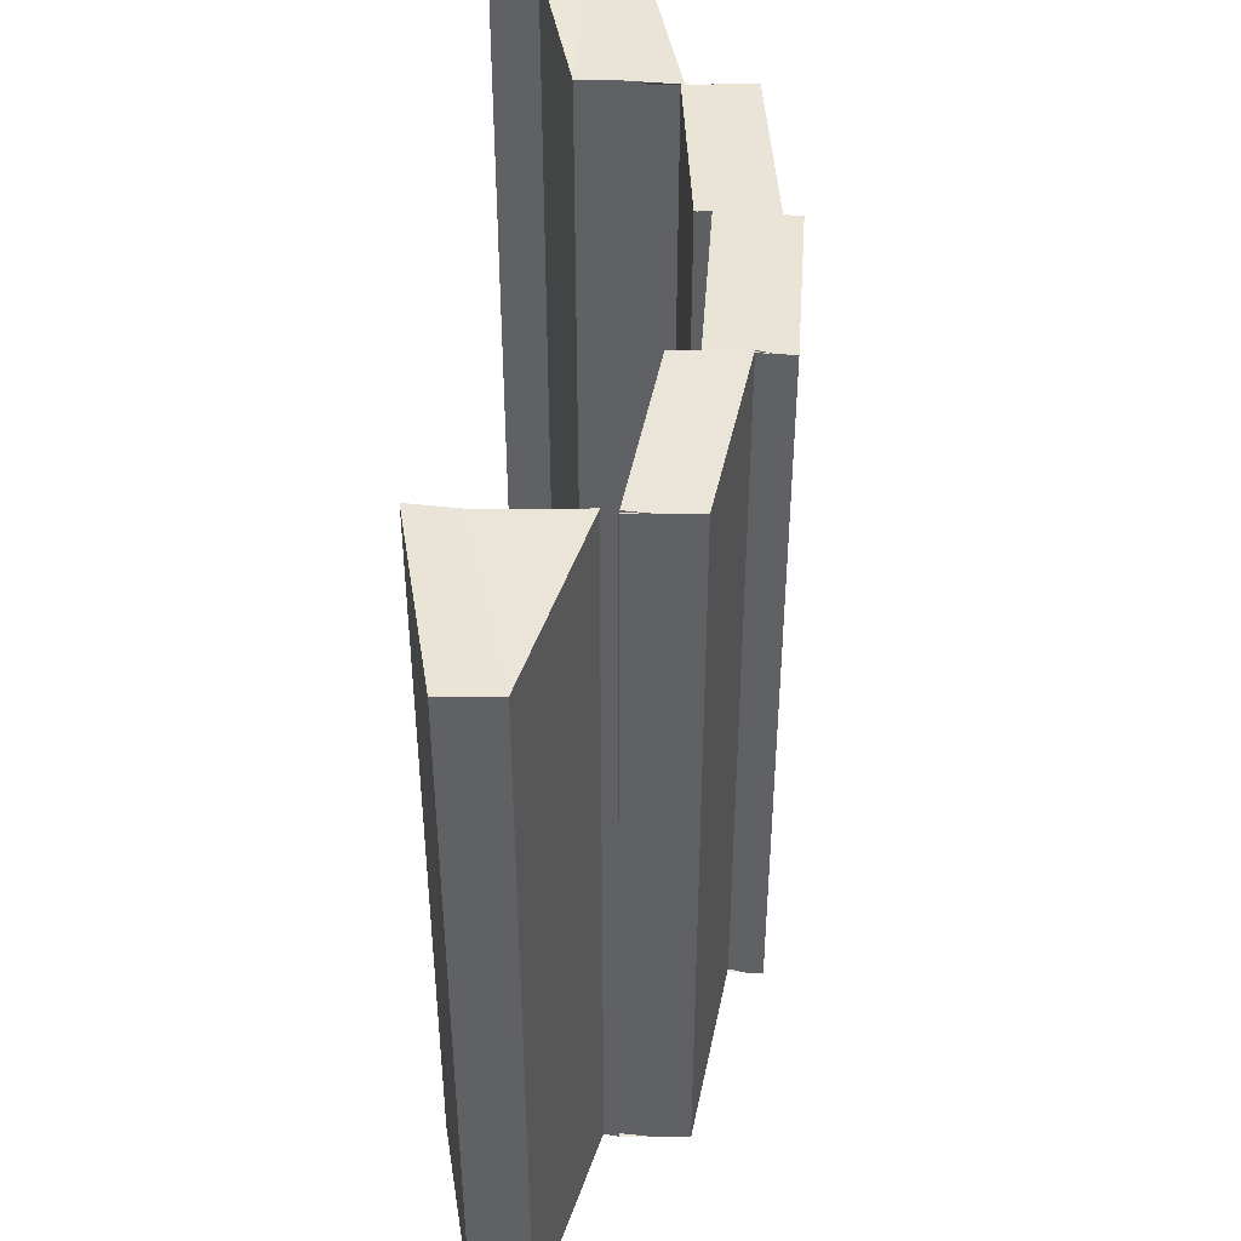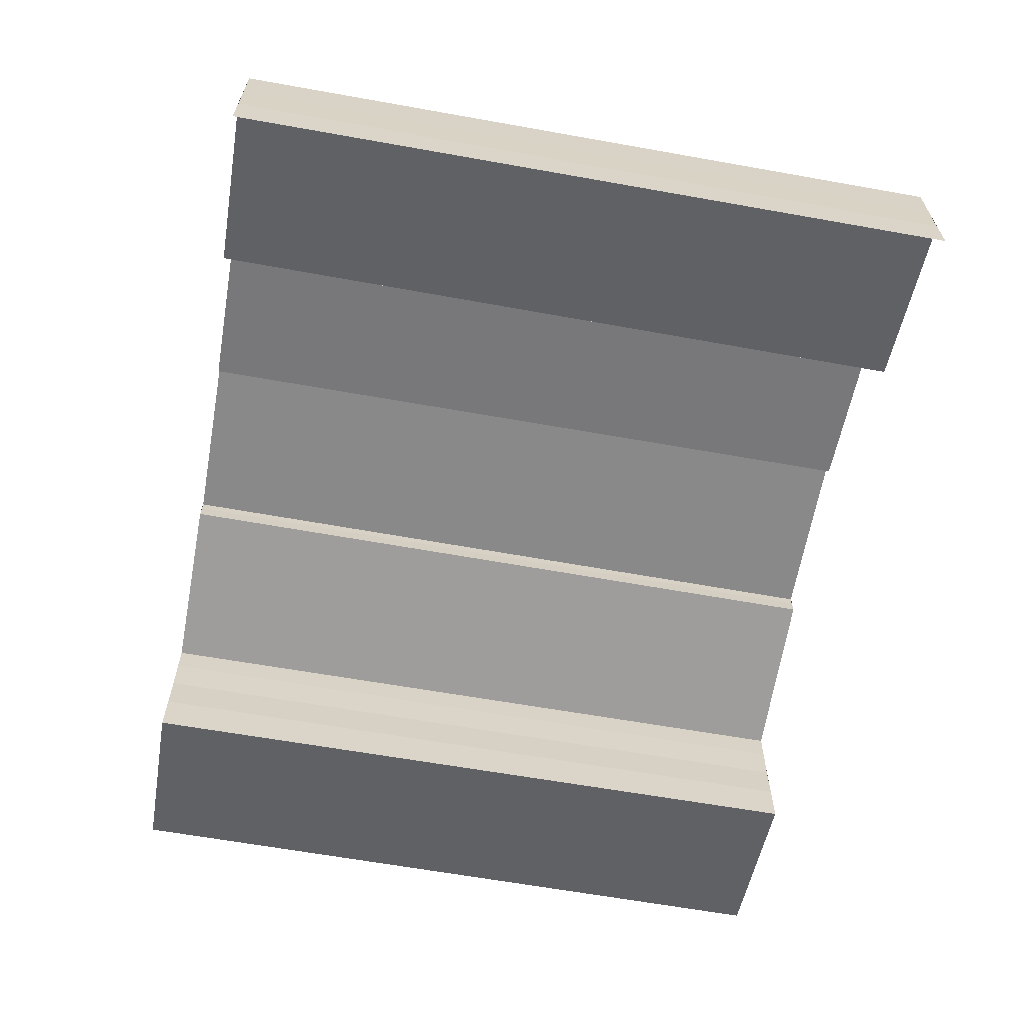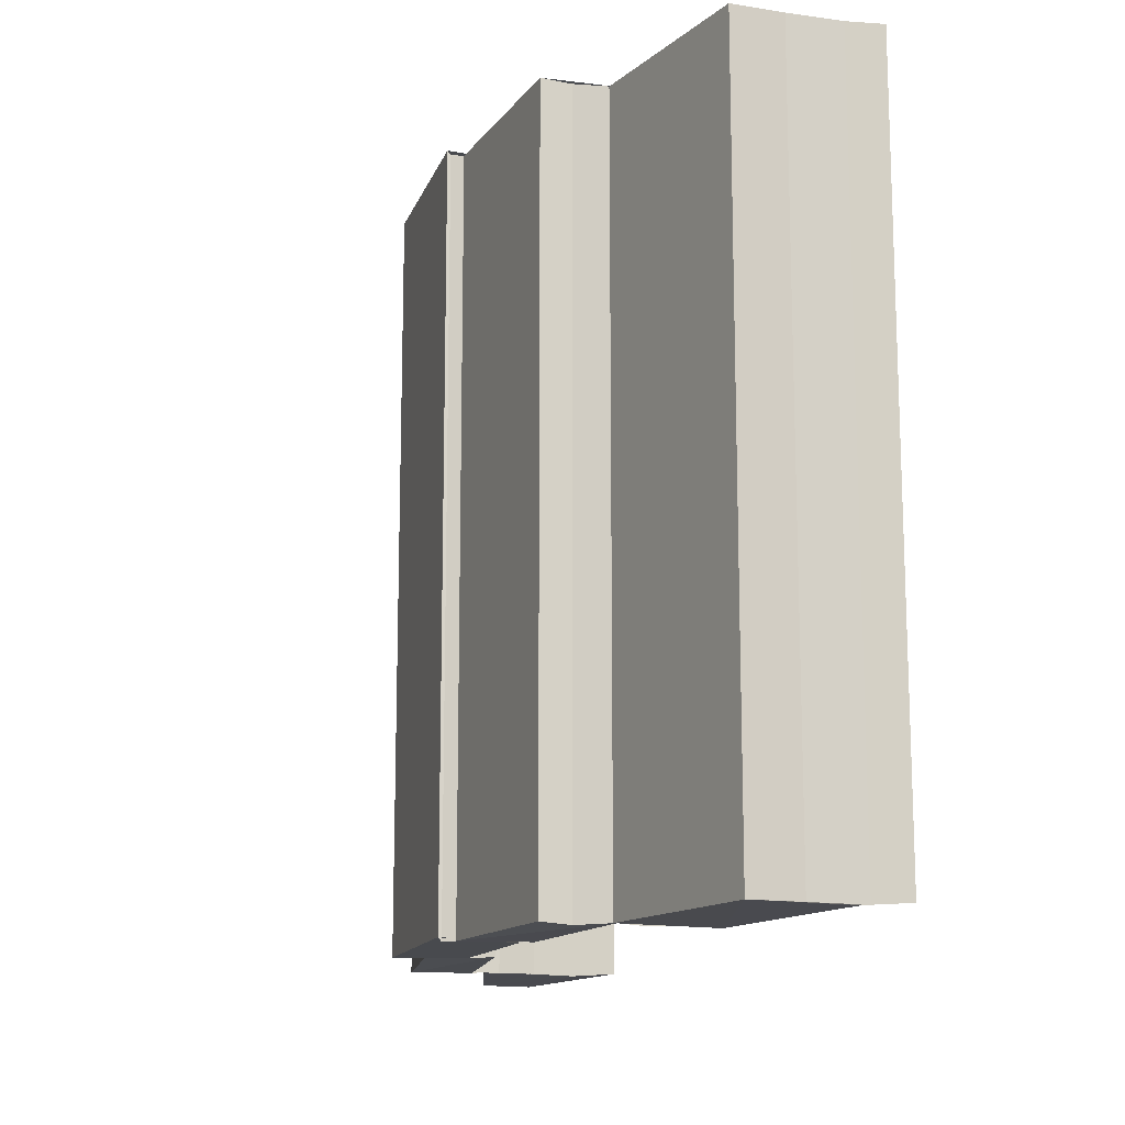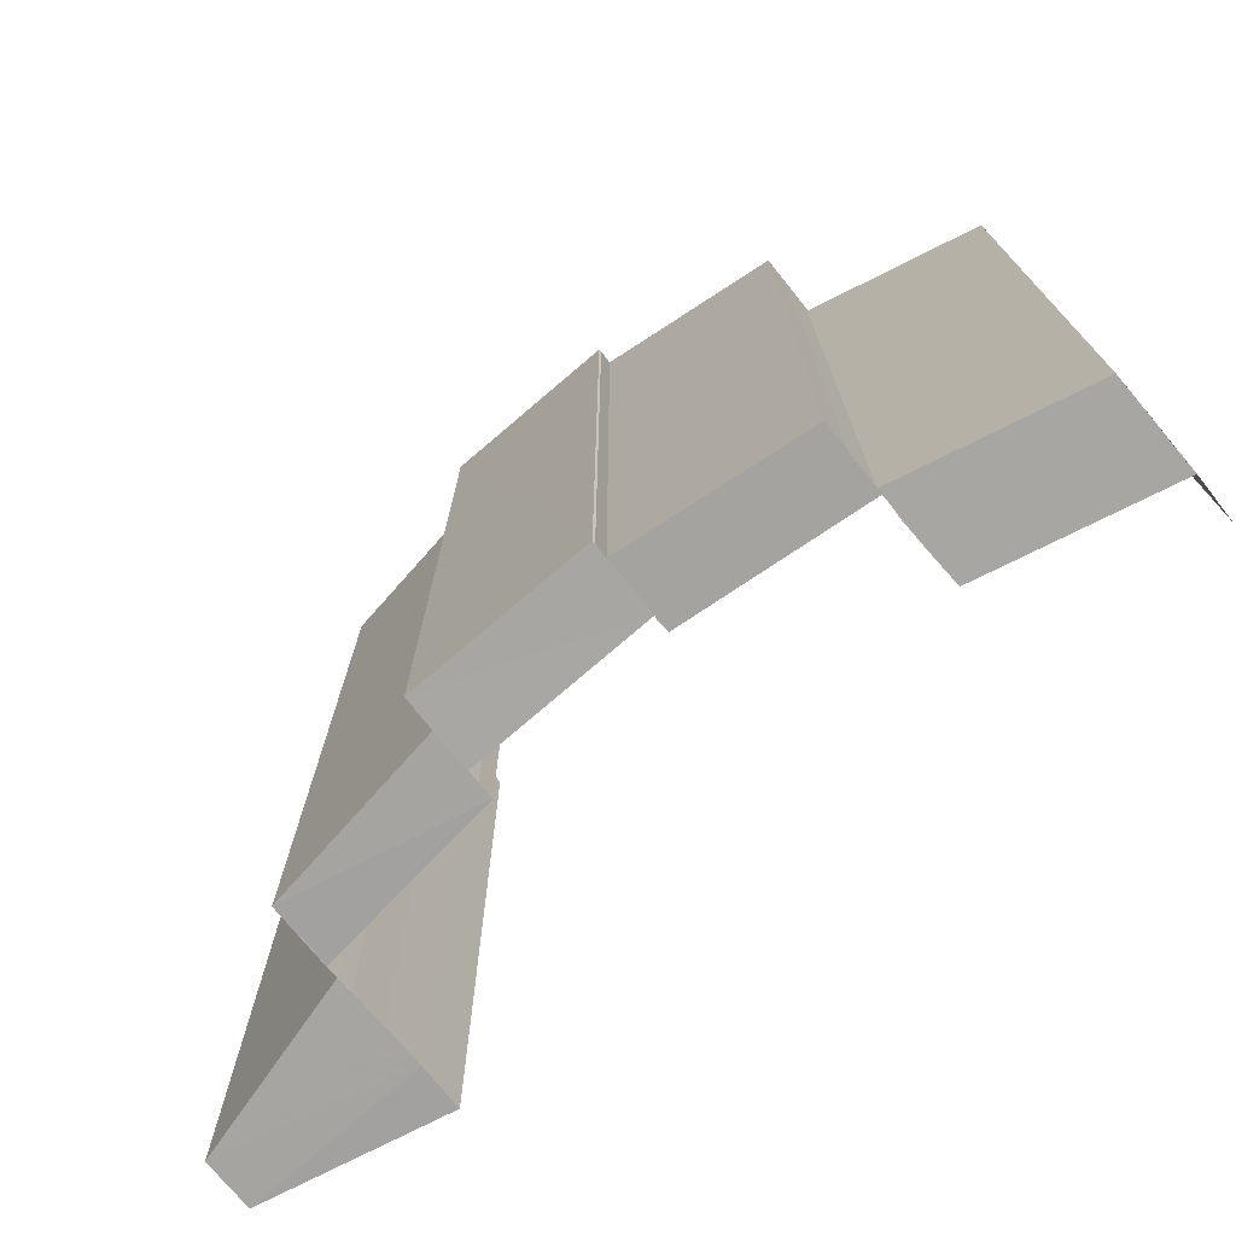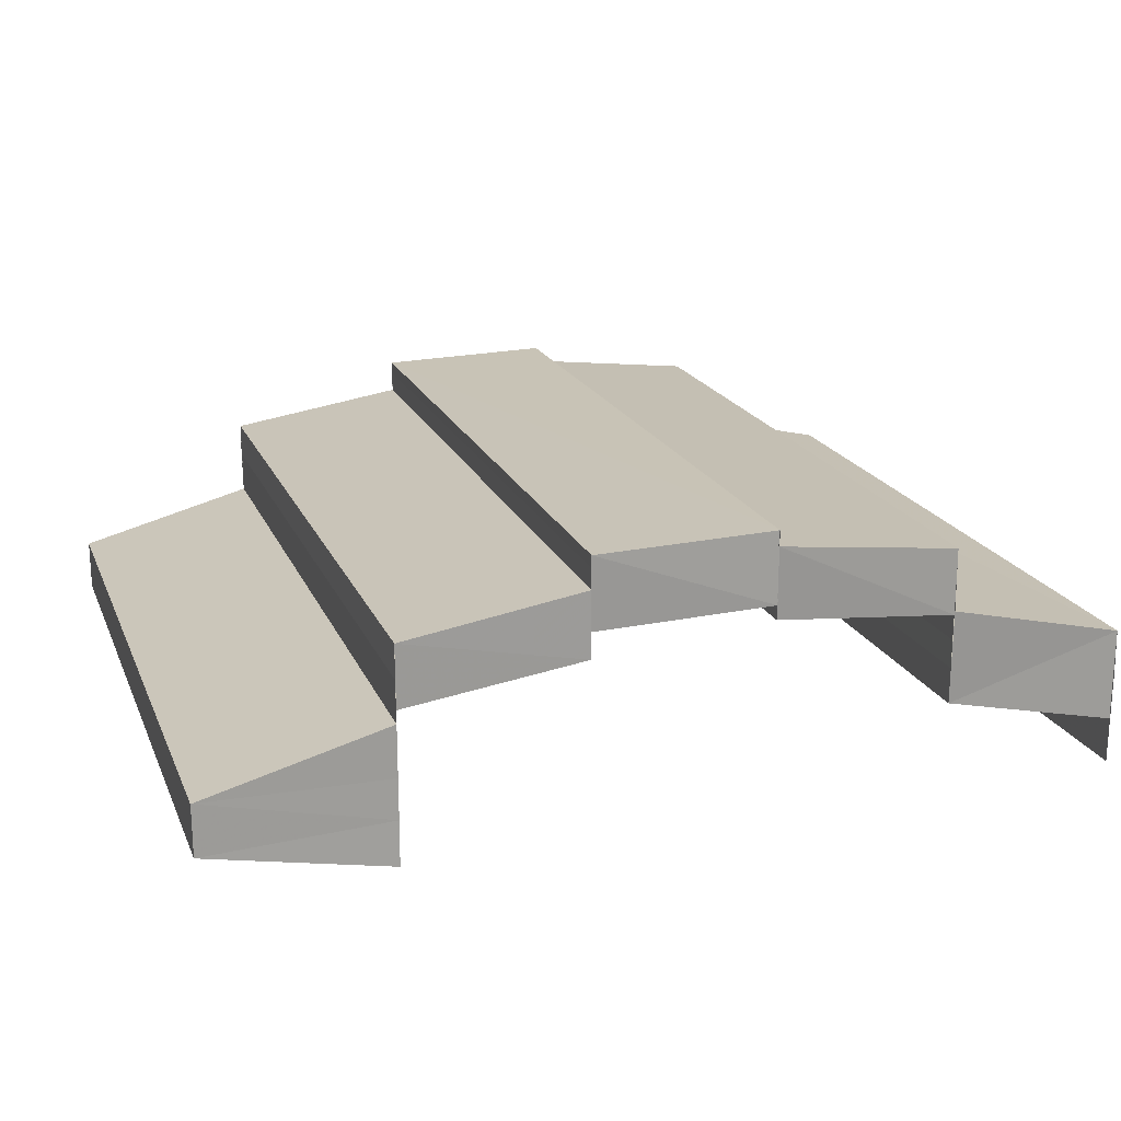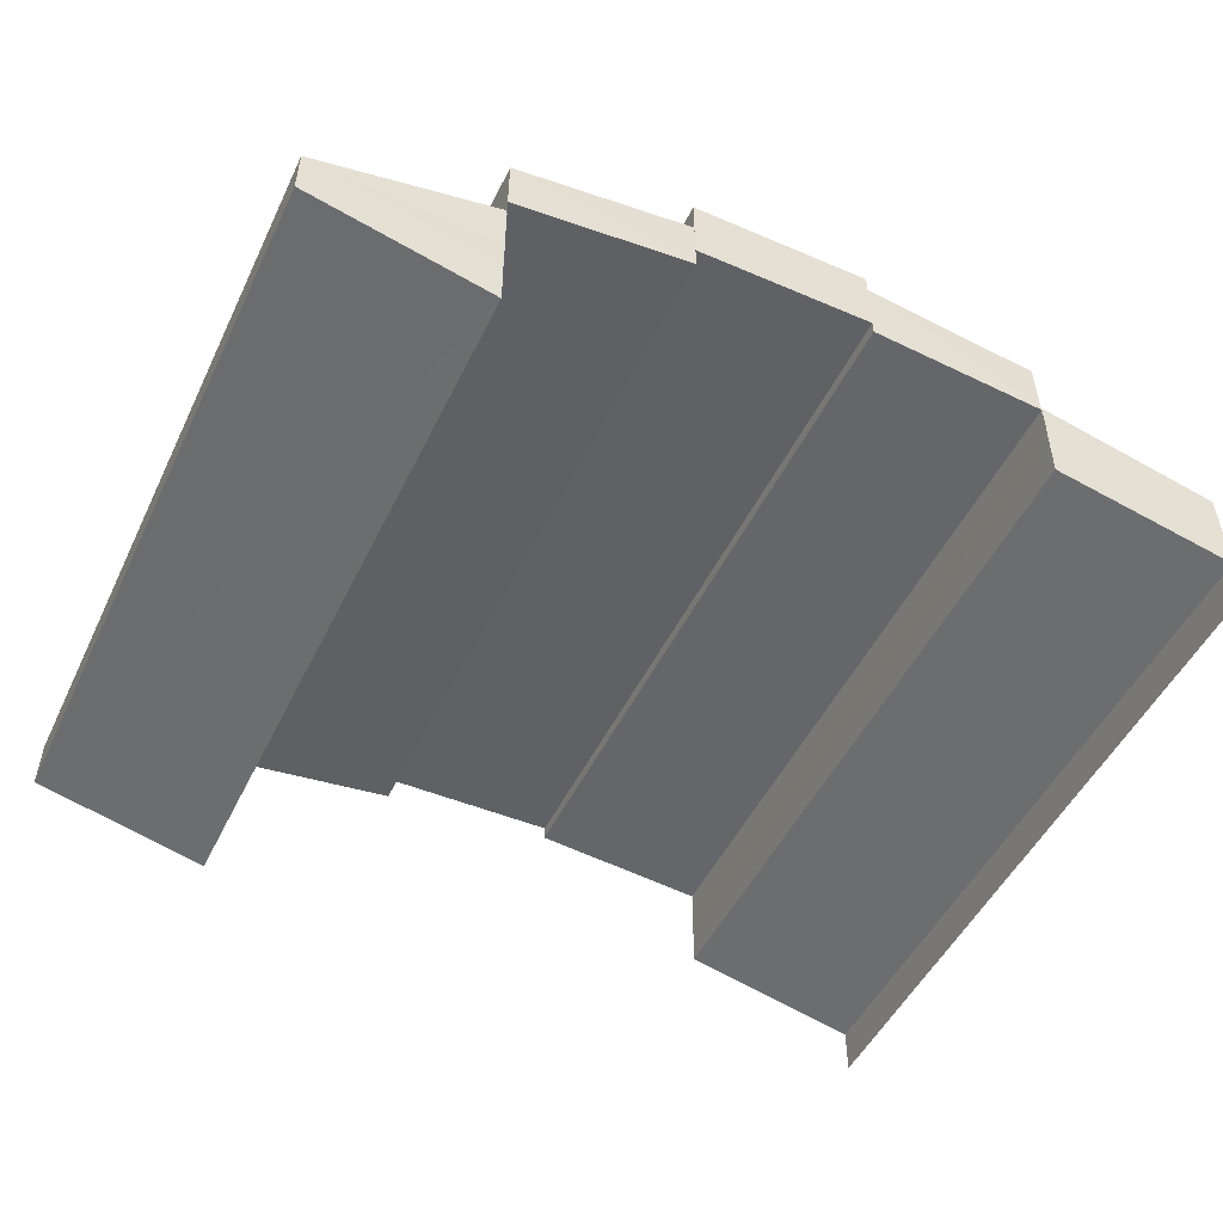
<metadata>
{"format":"obj","ext":"obj","renderer":"f3d","projection":"perspective","resolution":1024,"background":"white","views":[{"elev":43.7,"azim":-87.2,"up":"+Y"},{"elev":-62.1,"azim":79.7,"up":"+Z"},{"elev":-13.9,"azim":72.8,"up":"+Y"},{"elev":-73.4,"azim":39.4,"up":"+Y"},{"elev":19.4,"azim":-18.3,"up":"+Z"},{"elev":-50.3,"azim":-25.4,"up":"+Z"}]}
</metadata>
<code>
o 5314
v 2167 1895 12.04
v 2167 1895 12.05
v 2167 1895 12.05
v 2167 1895 12.05
v 2167 1895 12.05
v 2167 1895 12.05
v 2167 1895 12.05
v 2167 1895 12.05
v 2167 1895 12.05
v 2167 1895 12.04
v 2167 1895 12.04
v 2167 1895 12.04
v 2167 1895 12.05
v 2167 1895 12.05
v 2167 1895 12.05
v 2167 1895 12.05
v 2167 1895 12.06
v 2167 1895 12.05
v 2167 1895 12.05
v 2167 1895 12.06
v 2167 1895 12.06
v 2167 1895 12.06
v 2167 1895 12.05
v 2167 1895 12.05
v 2167 1895 12.05
v 2167 1895 12.05
v 2167 1895 12.05
v 2167 1895 12.05
v 2167 1895 12.05
v 2167 1895 12.05
v 2167 1895 12.05
v 2167 1895 12.05
v 2167 1895 12.05
v 2167 1895 12.05
v 2167 1895 12.05
v 2167 1895 12.04
v 2167 1895 12.05
v 2167 1895 12.05
v 2167 1895 12.05
v 2167 1895 12.04
v 2167 1895 12.05
v 2167 1895 12.05
v 2167 1895 12.05
v 2167 1895 12.04
v 2167 1895 12.05
v 2167 1895 12.05
v 2167 1895 12.05
v 2167 1895 12.04
v 2167 1895 12.05
v 2167 1895 12.06
v 2167 1895 12.06
v 2167 1895 12.06
v 2167 1895 12.06
v 2167 1895 12.06
v 2167 1895 12.05
v 2167 1895 12.05
v 2167 1895 12.06
v 2167 1895 12.06
v 2167 1895 12.06
v 2167 1895 12.06
v 2167 1895 12.06
v 2167 1895 12.06
v 2167 1895 12.06
v 2167 1895 12.06
v 2167 1895 12.06
v 2167 1895 12.06
v 2167 1895 12.05
v 2167 1895 12.05
v 2167 1895 12.06
v 2167 1895 12.06
v 2167 1895 12.06
v 2167 1895 12.06
v 2167 1895 12.06
v 2167 1895 12.06
v 2167 1895 12.06
v 2167 1895 12.05
v 2167 1895 12.05
v 2167 1895 12.05
v 2167 1895 12.05
v 2167 1895 12.05
v 2167 1895 12.06
v 2167 1895 12.06
v 2167 1895 12.06
v 2167 1895 12.06
v 2167 1895 12.06
v 2167 1895 12.06
v 2167 1895 12.06
v 2167 1895 12.06
v 2167 1895 12.06
v 2167 1895 12.06
v 2167 1895 12.06
v 2167 1895 12.06
v 2167 1895 12.05
v 2167 1895 12.06
v 2167 1895 12.06
v 2167 1895 12.06
v 2167 1895 12.06
v 2167 1895 12.06
v 2167 1895 12.06
v 2167 1895 12.06
v 2167 1895 12.06
v 2167 1895 12.06
v 2167 1895 12.06
v 2167 1895 12.06
v 2167 1895 12.06
v 2167 1895 12.06
v 2167 1895 12.06
v 2167 1895 12.06
v 2167 1895 12.06
v 2167 1895 12.06
v 2167 1895 12.06
v 2167 1895 12.06
v 2167 1895 12.05
v 2167 1895 12.06
v 2167 1895 12.06
v 2167 1895 12.05
v 2167 1895 12.05
v 2167 1895 12.05
v 2167 1895 12.05
v 2167 1895 12.05
v 2167 1895 12.05
v 2167 1895 12.05
v 2167 1895 12.05
v 2167 1895 12.05
v 2167 1895 12.05
v 2167 1895 12.05
v 2167 1895 12.05
v 2167 1895 12.05
v 2167 1895 12.05
v 2167 1895 12.05
v 2167 1895 12.05
v 2167 1895 12.06
v 2167 1895 12.06
v 2167 1895 12.06
v 2167 1895 12.06
v 2167 1895 12.06
v 2167 1895 12.06
v 2167 1895 12.05
v 2167 1895 12.06
v 2167 1895 12.06
v 2167 1895 12.06
v 2167 1895 12.05
v 2167 1895 12.05
v 2167 1895 12.06
v 2167 1895 12.06
v 2167 1895 12.05
v 2167 1895 12.05
v 2167 1895 12.06
v 2167 1895 12.05
v 2167 1895 12.06
v 2167 1895 12.05
v 2167 1895 12.06
v 2167 1895 12.05
v 2167 1895 12.05
v 2167 1895 12.05
v 2167 1895 12.05
v 2167 1895 12.05
v 2167 1895 12.05
v 2167 1895 12.05
v 2167 1895 12.05
v 2167 1895 12.05
v 2167 1895 12.05
v 2167 1895 12.05
v 2167 1895 12.05
v 2167 1895 12.05
v 2167 1895 12.05
v 2167 1895 12.04
v 2167 1895 12.04
v 2167 1895 12.04
v 2167 1895 12.05
v 2167 1895 12.05
v 2167 1895 12.04
v 2167 1895 12.05
v 2167 1895 12.05
f 1 2 3
f 2 4 5
f 5 6 7
f 8 9 6
f 10 7 11
f 12 13 10
f 8 14 15
f 14 16 15
f 14 17 16
f 18 19 17
f 20 21 16
f 21 22 23
f 24 18 25
f 26 23 25
f 26 25 27
f 28 26 27
f 27 29 30
f 31 30 32
f 33 28 31
f 28 34 35
f 33 35 36
f 37 38 33
f 39 37 40
f 41 42 43
f 44 41 43
f 42 45 46
f 46 47 48
f 49 50 51
f 52 53 49
f 52 54 53
f 55 52 56
f 57 58 54
f 59 60 53
f 60 61 62
f 63 57 64
f 65 62 64
f 65 64 66
f 66 67 68
f 69 65 70
f 71 72 73
f 72 74 75
f 76 77 78
f 77 79 80
f 81 82 83
f 84 85 81
f 84 86 85
f 87 84 88
f 89 90 86
f 91 92 85
f 92 93 94
f 95 89 96
f 97 94 96
f 97 96 98
f 98 99 100
f 101 97 102
f 103 104 105
f 104 106 107
f 108 109 110
f 109 111 112
f 113 114 115
f 116 117 113
f 118 116 119
f 116 120 117
f 120 121 117
f 122 123 120
f 123 124 125
f 125 126 121
f 126 127 128
f 129 130 121
f 130 131 126
f 132 133 134
f 133 135 136
f 137 138 139
f 140 141 137
f 140 142 141
f 142 143 141
f 144 140 145
f 146 147 143
f 148 149 150
f 149 151 152
f 153 154 155
f 156 157 153
f 158 159 154
f 153 158 160
f 160 161 162
f 163 164 161
f 158 165 163
f 165 166 163
f 167 166 165
f 168 169 166
f 169 168 170
f 171 172 170
f 171 173 174

</code>
